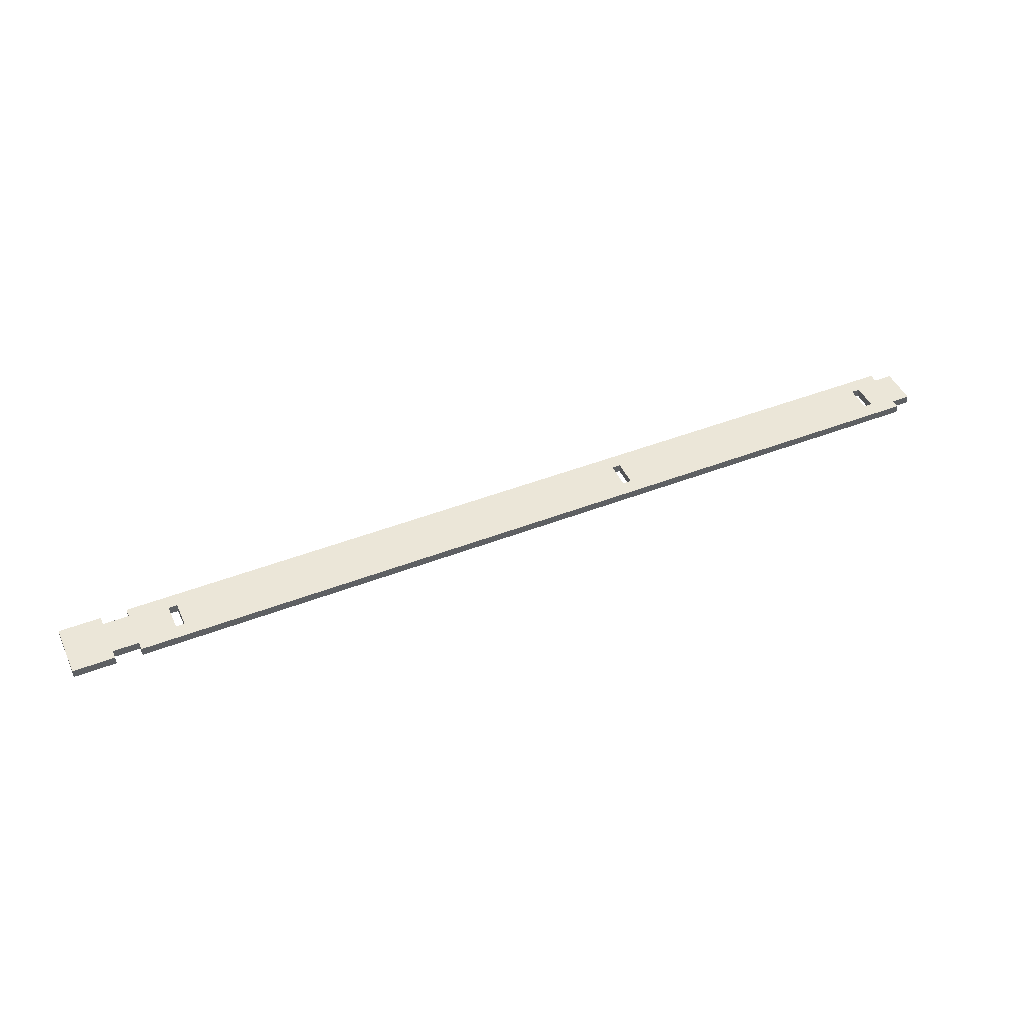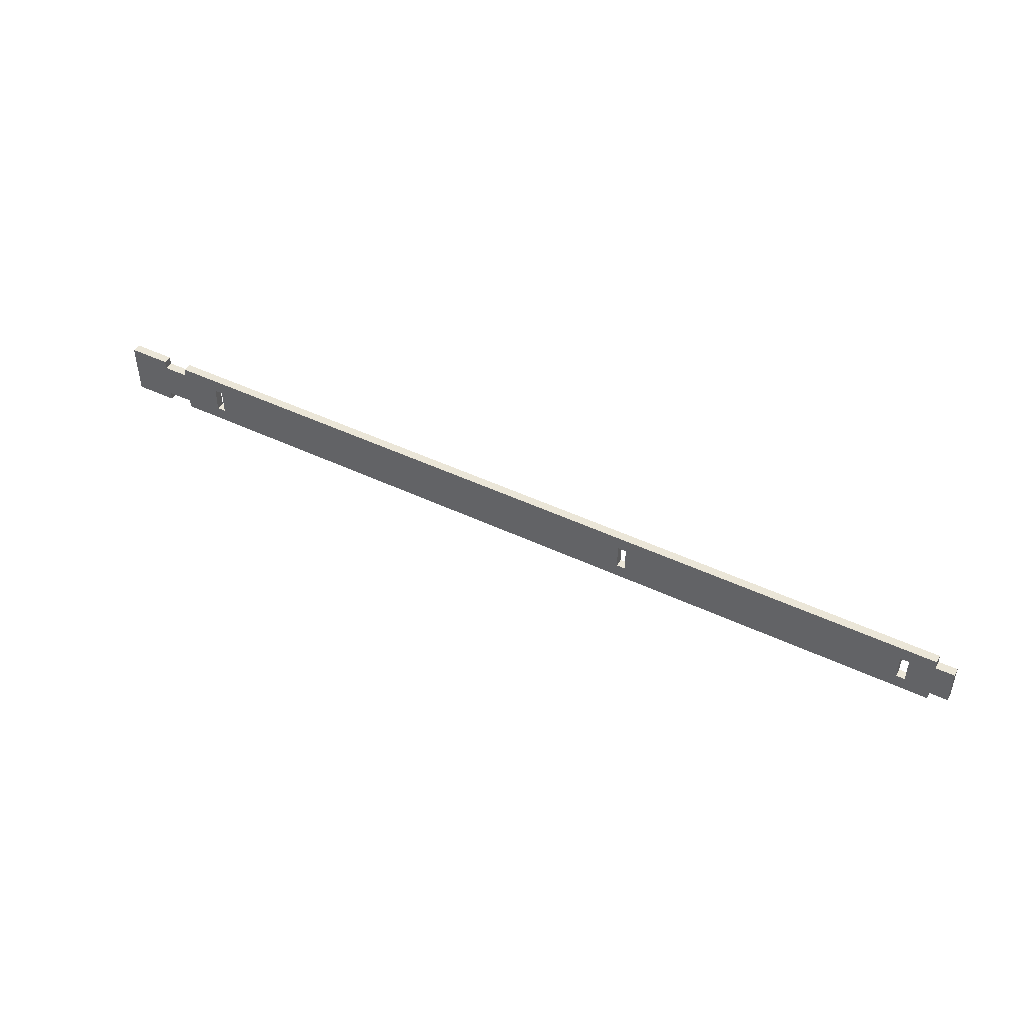
<metadata>
{"format":"obj","ext":"obj","renderer":"f3d","projection":"perspective","resolution":1024,"background":"white","views":[{"elev":46.2,"azim":156.2,"up":"+Z"},{"elev":46.5,"azim":-151.6,"up":"+Y"}]}
</metadata>
<code>
g R-09
v 0 0 0
v 0 0 0.018
v -1.791 0 0
v -1.791 0 0.018
v -1.791 0.018 0
v -1.791 0.018 0.018
v -1.83 0.018 0
v -1.83 0.018 0.018
v -1.83 0.096 0
v -1.83 0.096 0.018
v -1.791 0.096 0
v -1.791 0.096 0.018
v -1.791 0.114 0
v -1.791 0.114 0.018
v 0 0.114 0
v 0 0.114 0.018
v 0 0.096 0
v 0 0.096 0.018
v 0.054 0.096 0
v 0.054 0.096 0.018
v 0.054 0.114 0
v 0.054 0.114 0.018
v 0.1419 0.114 0
v 0.1419 0.114 0.018
v 0.1419 0 0
v 0.1419 0 0.018
v 0.054 0 0
v 0.054 0 0.018
v 0.054 0.018 0
v 0.054 0.018 0.018
v 0 0.018 0
v 0 0.018 0.018
v -1.739 0.03 0
v -1.739 0.03 0.018
v -1.739 0.084 0
v -1.739 0.084 0.018
v -1.721 0.084 0
v -1.721 0.084 0.018
v -1.721 0.03 0
v -1.721 0.03 0.018
v -1.101 0.084 0
v -1.101 0.084 0.018
v -1.101 0.03 0
v -1.101 0.03 0.018
v -1.119 0.03 0
v -1.119 0.03 0.018
v -1.119 0.084 0
v -1.119 0.084 0.018
v -0.08099 0.03 0
v -0.08099 0.03 0.018
v -0.09899 0.03 0
v -0.09899 0.03 0.018
v -0.09899 0.084 0
v -0.09899 0.084 0.018
v -0.08099 0.084 0
v -0.08099 0.084 0.018
f 1 2 4 3
f 3 4 6 5
f 5 6 8 7
f 7 8 10 9
f 9 10 12 11
f 11 12 14 13
f 13 14 16 15
f 15 16 18 17
f 17 18 20 19
f 19 20 22 21
f 21 22 24 23
f 23 24 26 25
f 25 26 28 27
f 27 28 30 29
f 29 30 32 31
f 31 32 2 1
f 33 35 36 34
f 35 37 38 36
f 37 39 40 38
f 39 33 34 40
f 41 43 44 42
f 43 45 46 44
f 45 47 48 46
f 47 41 42 48
f 49 51 52 50
f 51 53 54 52
f 53 55 56 54
f 55 49 50 56
f 23 25 19
f 20 26 24
f 19 25 29
f 30 26 20
f 21 23 19
f 20 24 22
f 19 29 17
f 18 30 20
f 15 17 55
f 56 18 16
f 15 41 13
f 14 42 16
f 13 35 11
f 12 36 14
f 11 5 9
f 10 6 12
f 9 5 7
f 8 6 10
f 5 33 3
f 4 34 6
f 43 1 3
f 4 2 44
f 31 1 49
f 50 2 32
f 17 29 31
f 32 30 18
f 29 25 27
f 28 26 30
f 17 31 55
f 56 32 18
f 55 31 49
f 50 32 56
f 15 55 53
f 54 56 16
f 15 53 41
f 42 54 16
f 53 51 41
f 42 52 54
f 41 47 13
f 14 48 42
f 47 37 13
f 14 38 48
f 37 47 39
f 40 48 38
f 37 35 13
f 14 36 38
f 35 33 11
f 12 34 36
f 11 33 5
f 6 34 12
f 33 39 3
f 4 40 34
f 39 45 3
f 4 46 40
f 47 45 39
f 40 46 48
f 45 43 3
f 4 44 46
f 51 1 43
f 44 2 52
f 49 1 51
f 52 2 50
f 41 51 43
f 44 52 42

</code>
